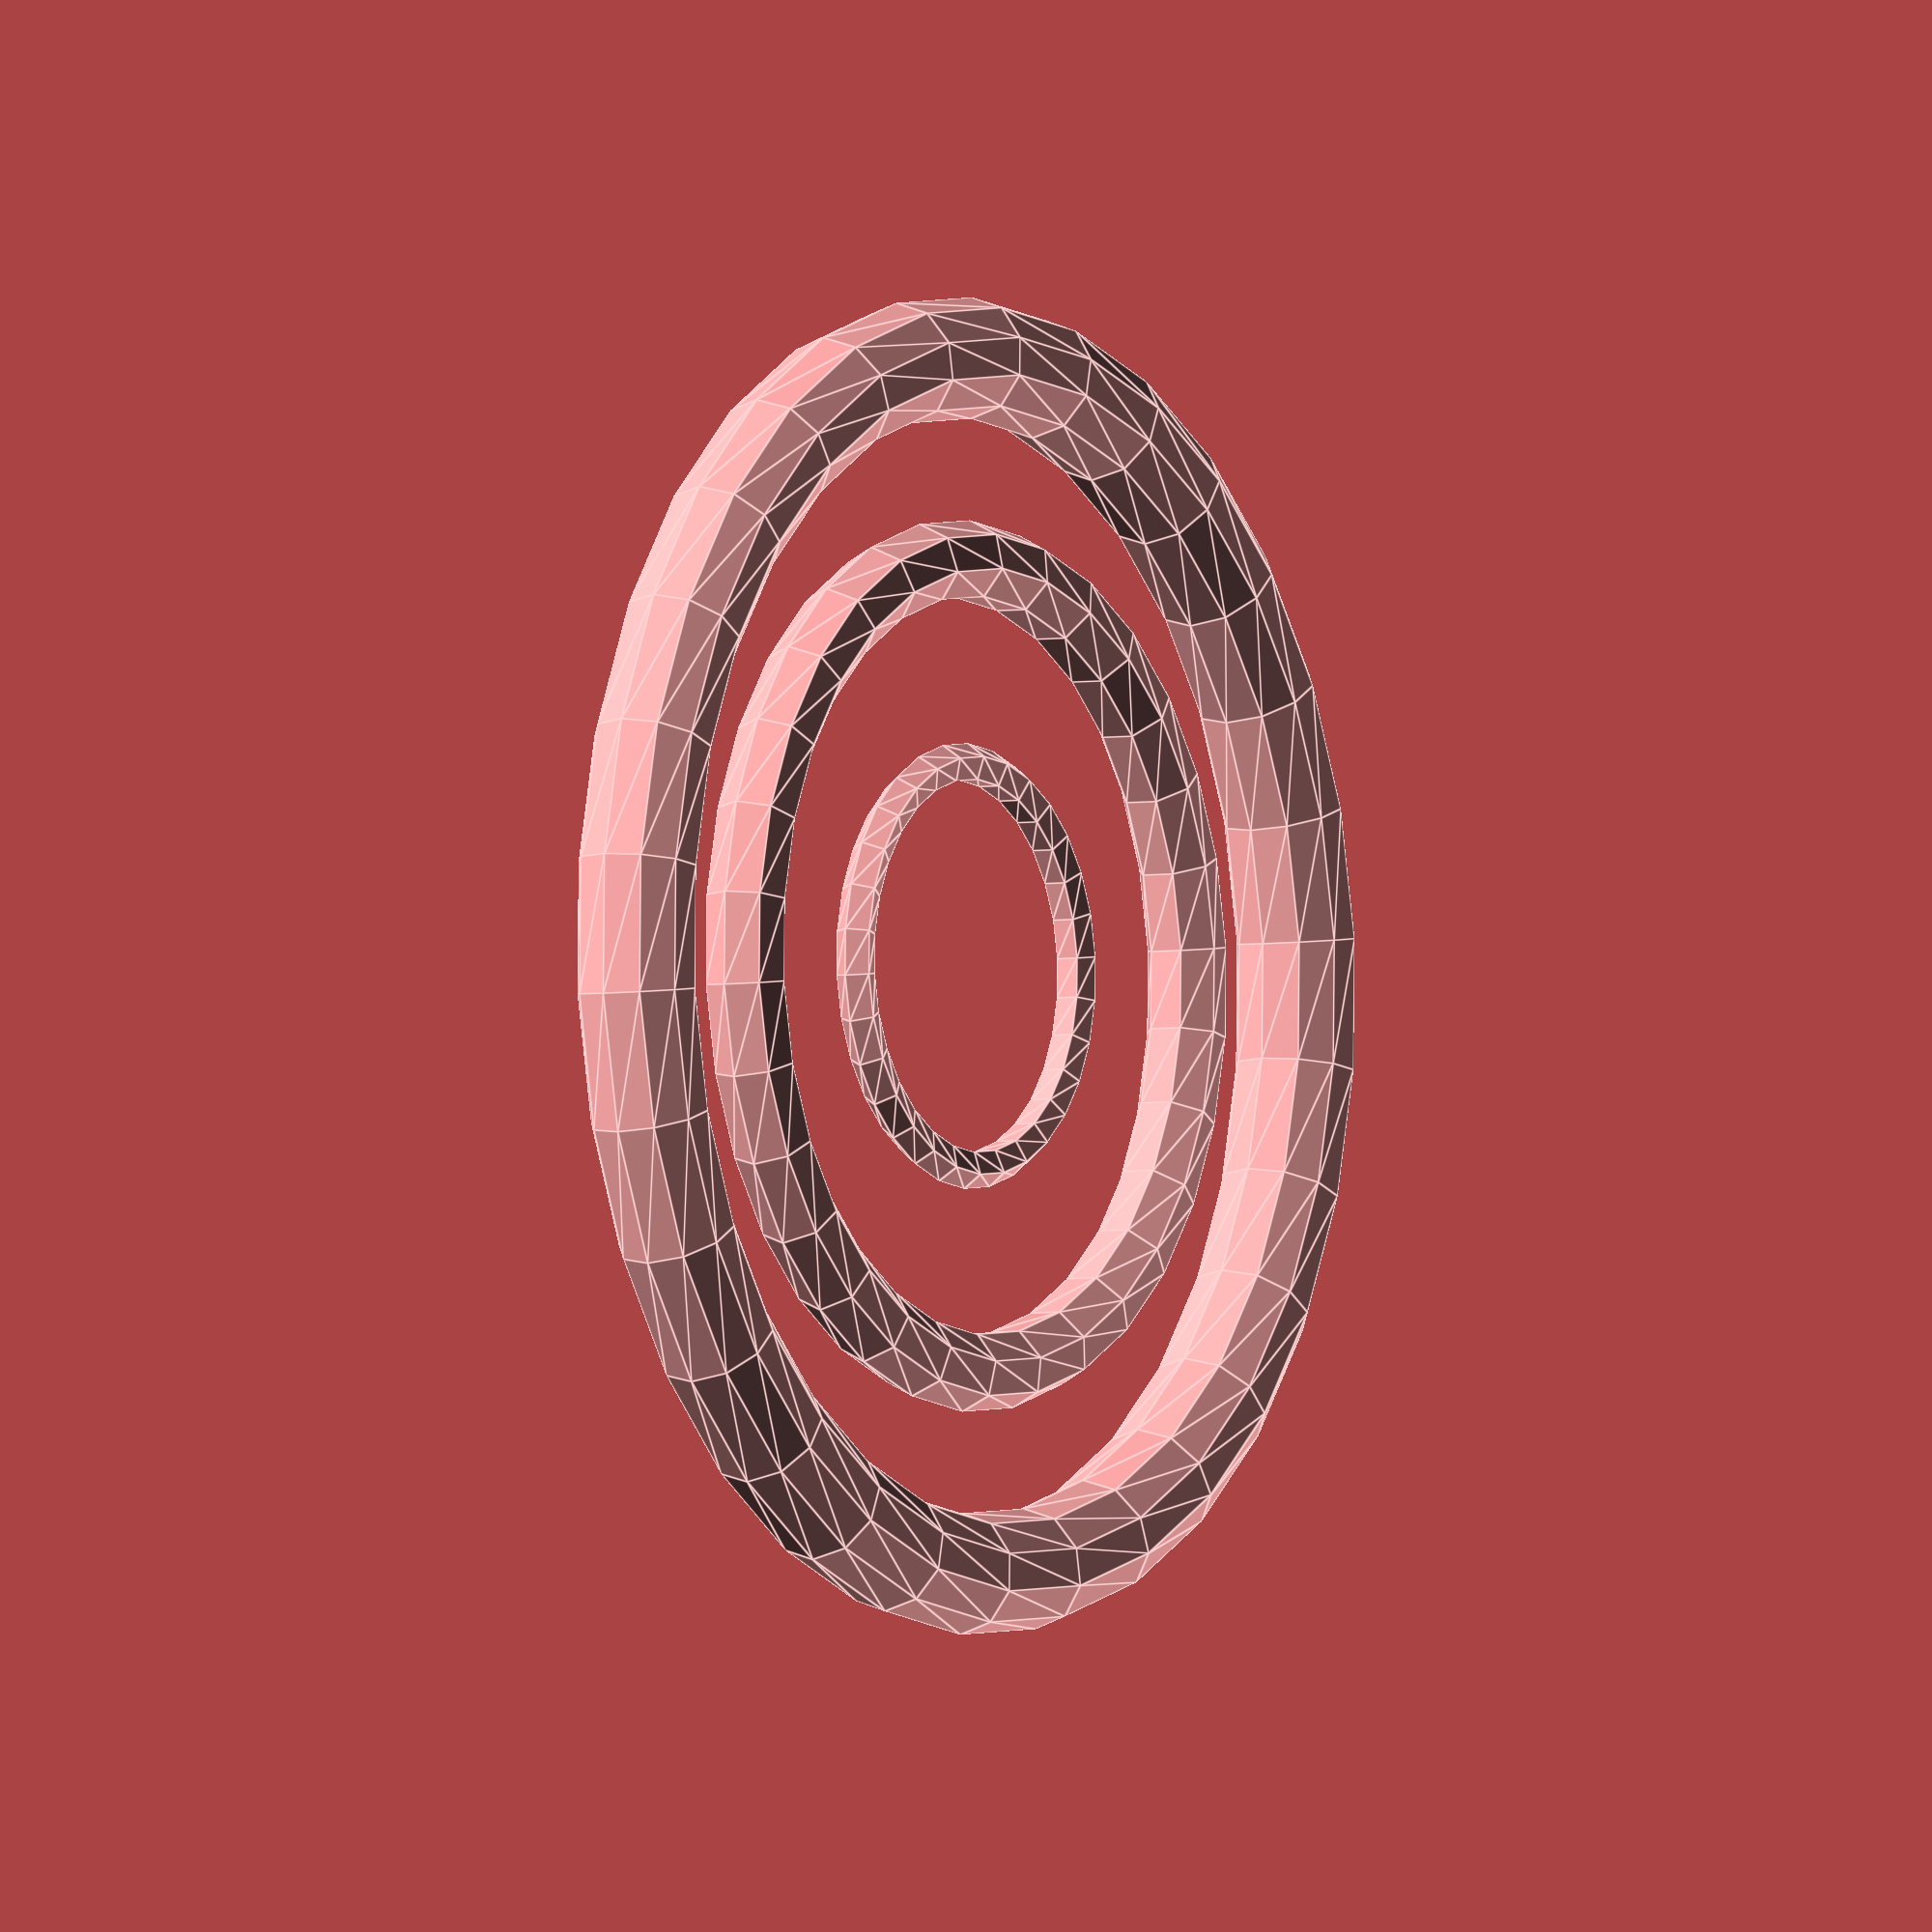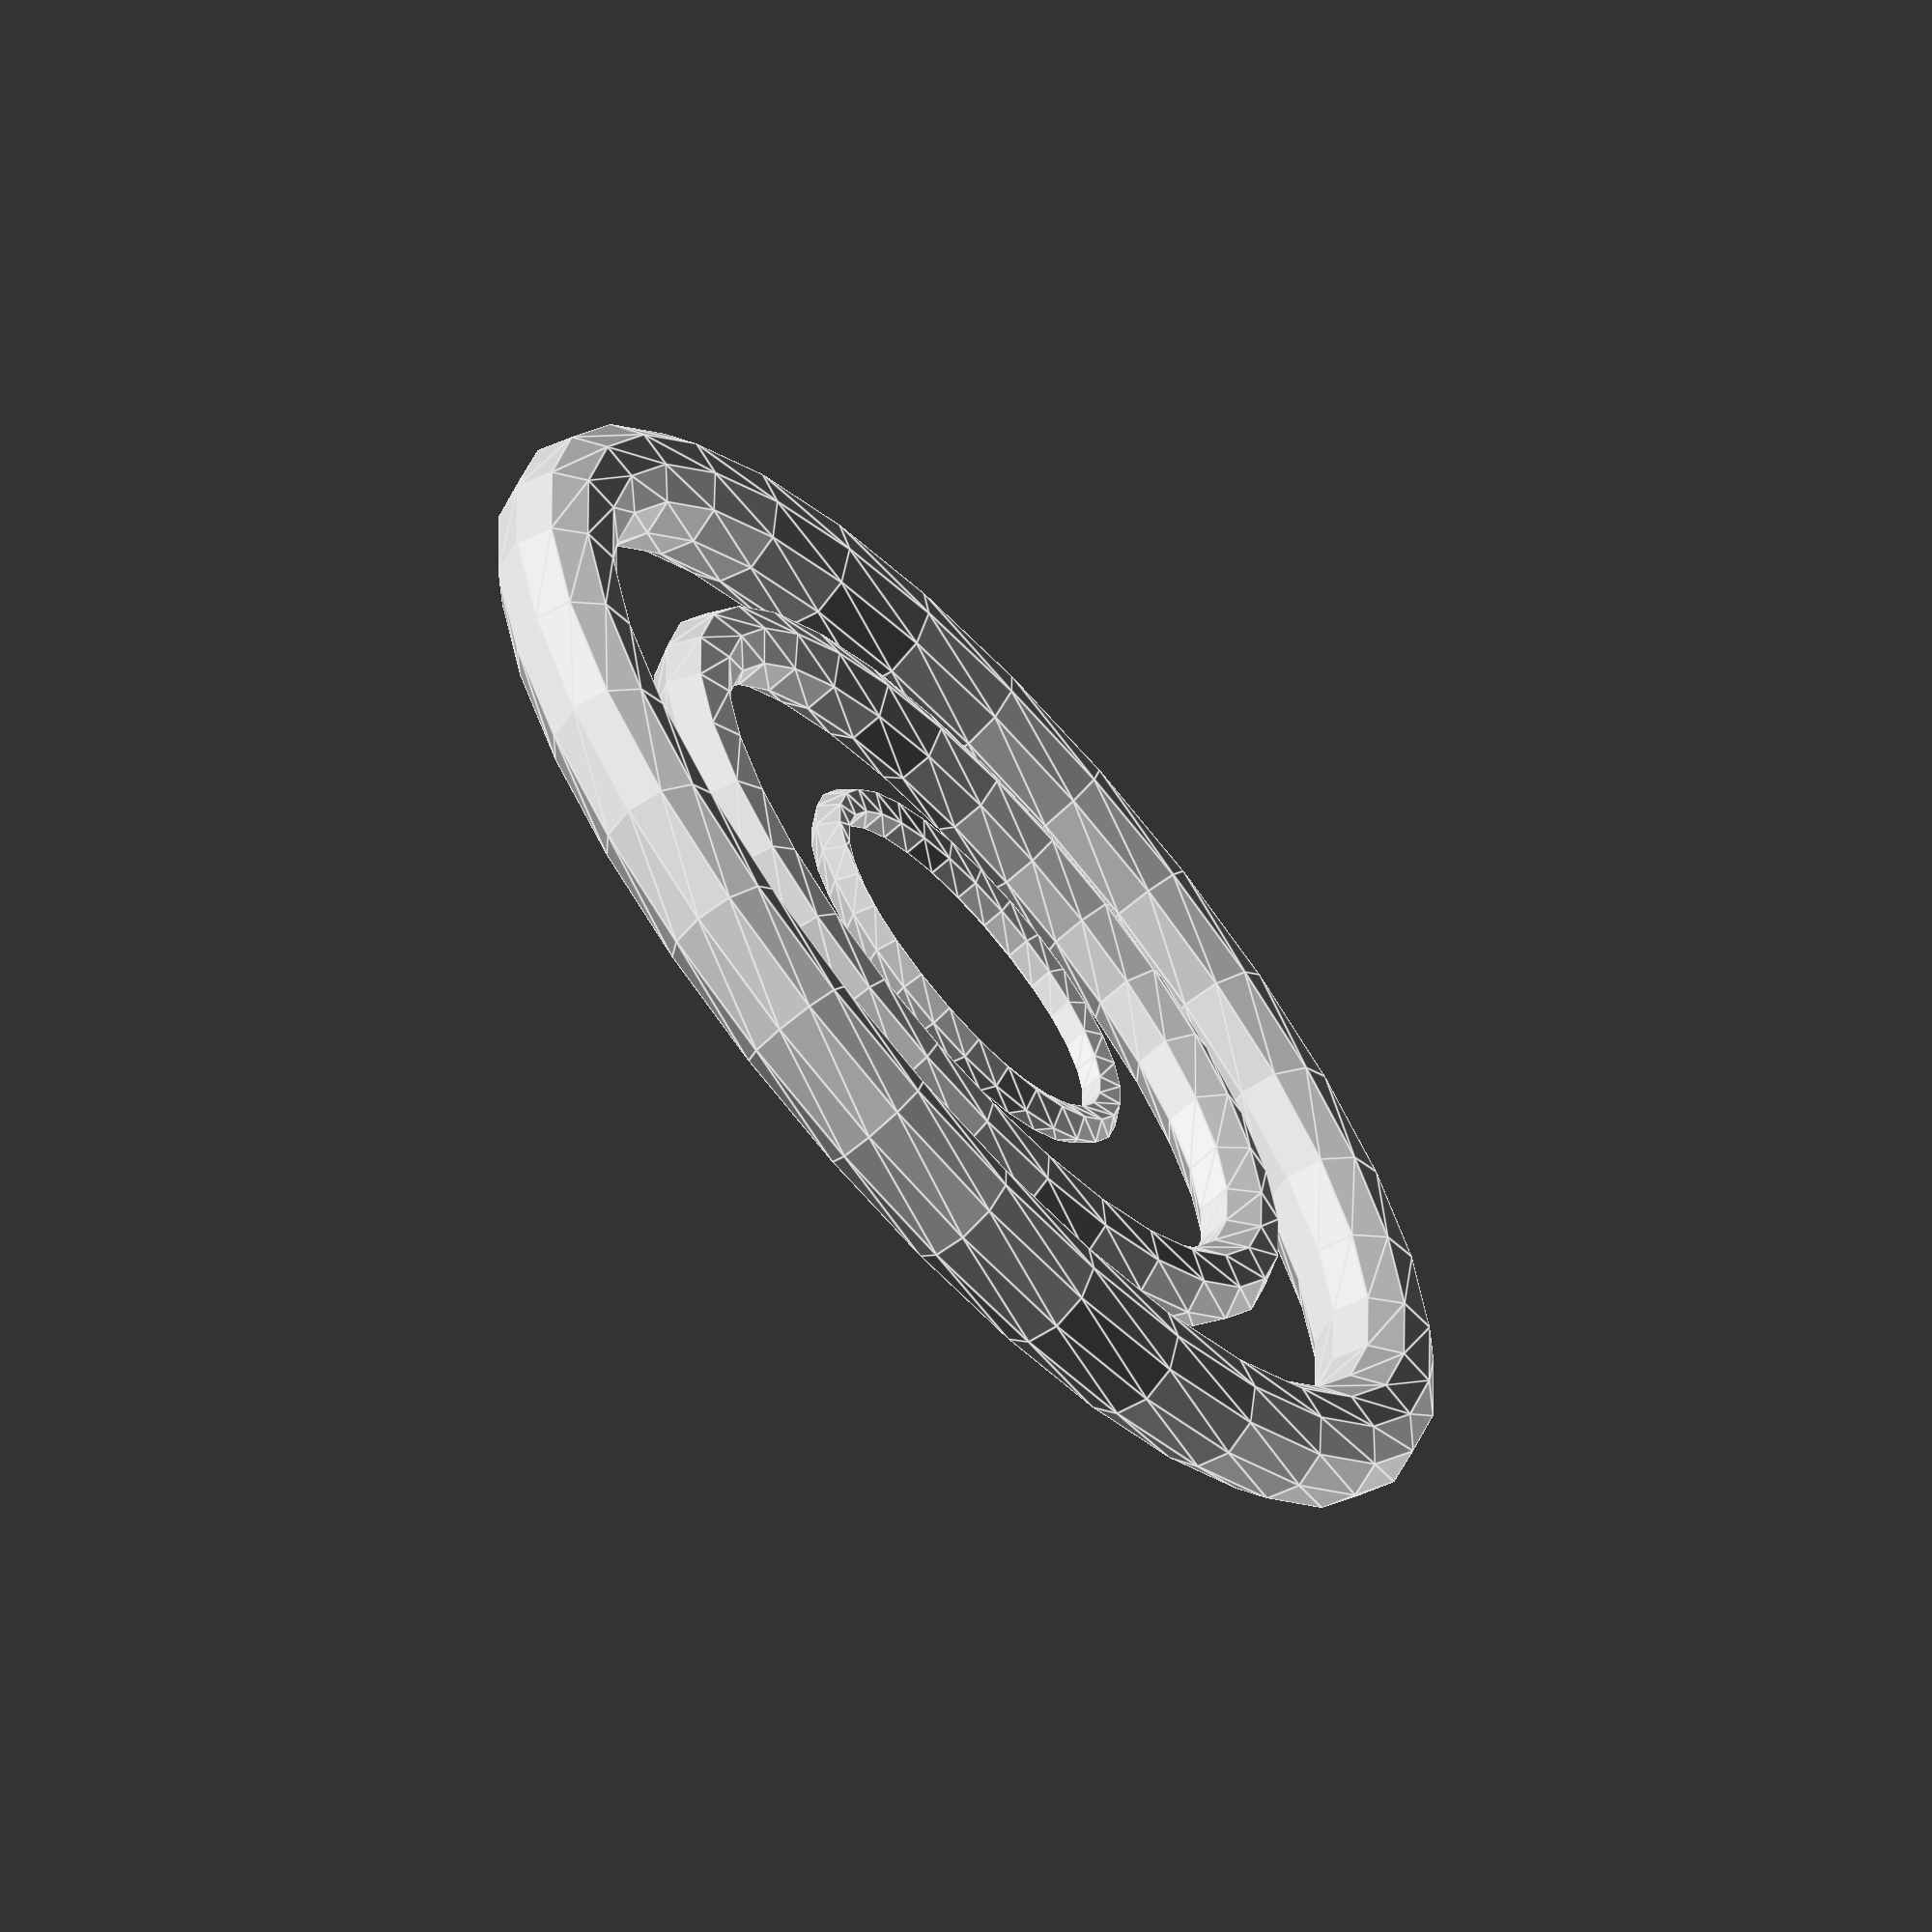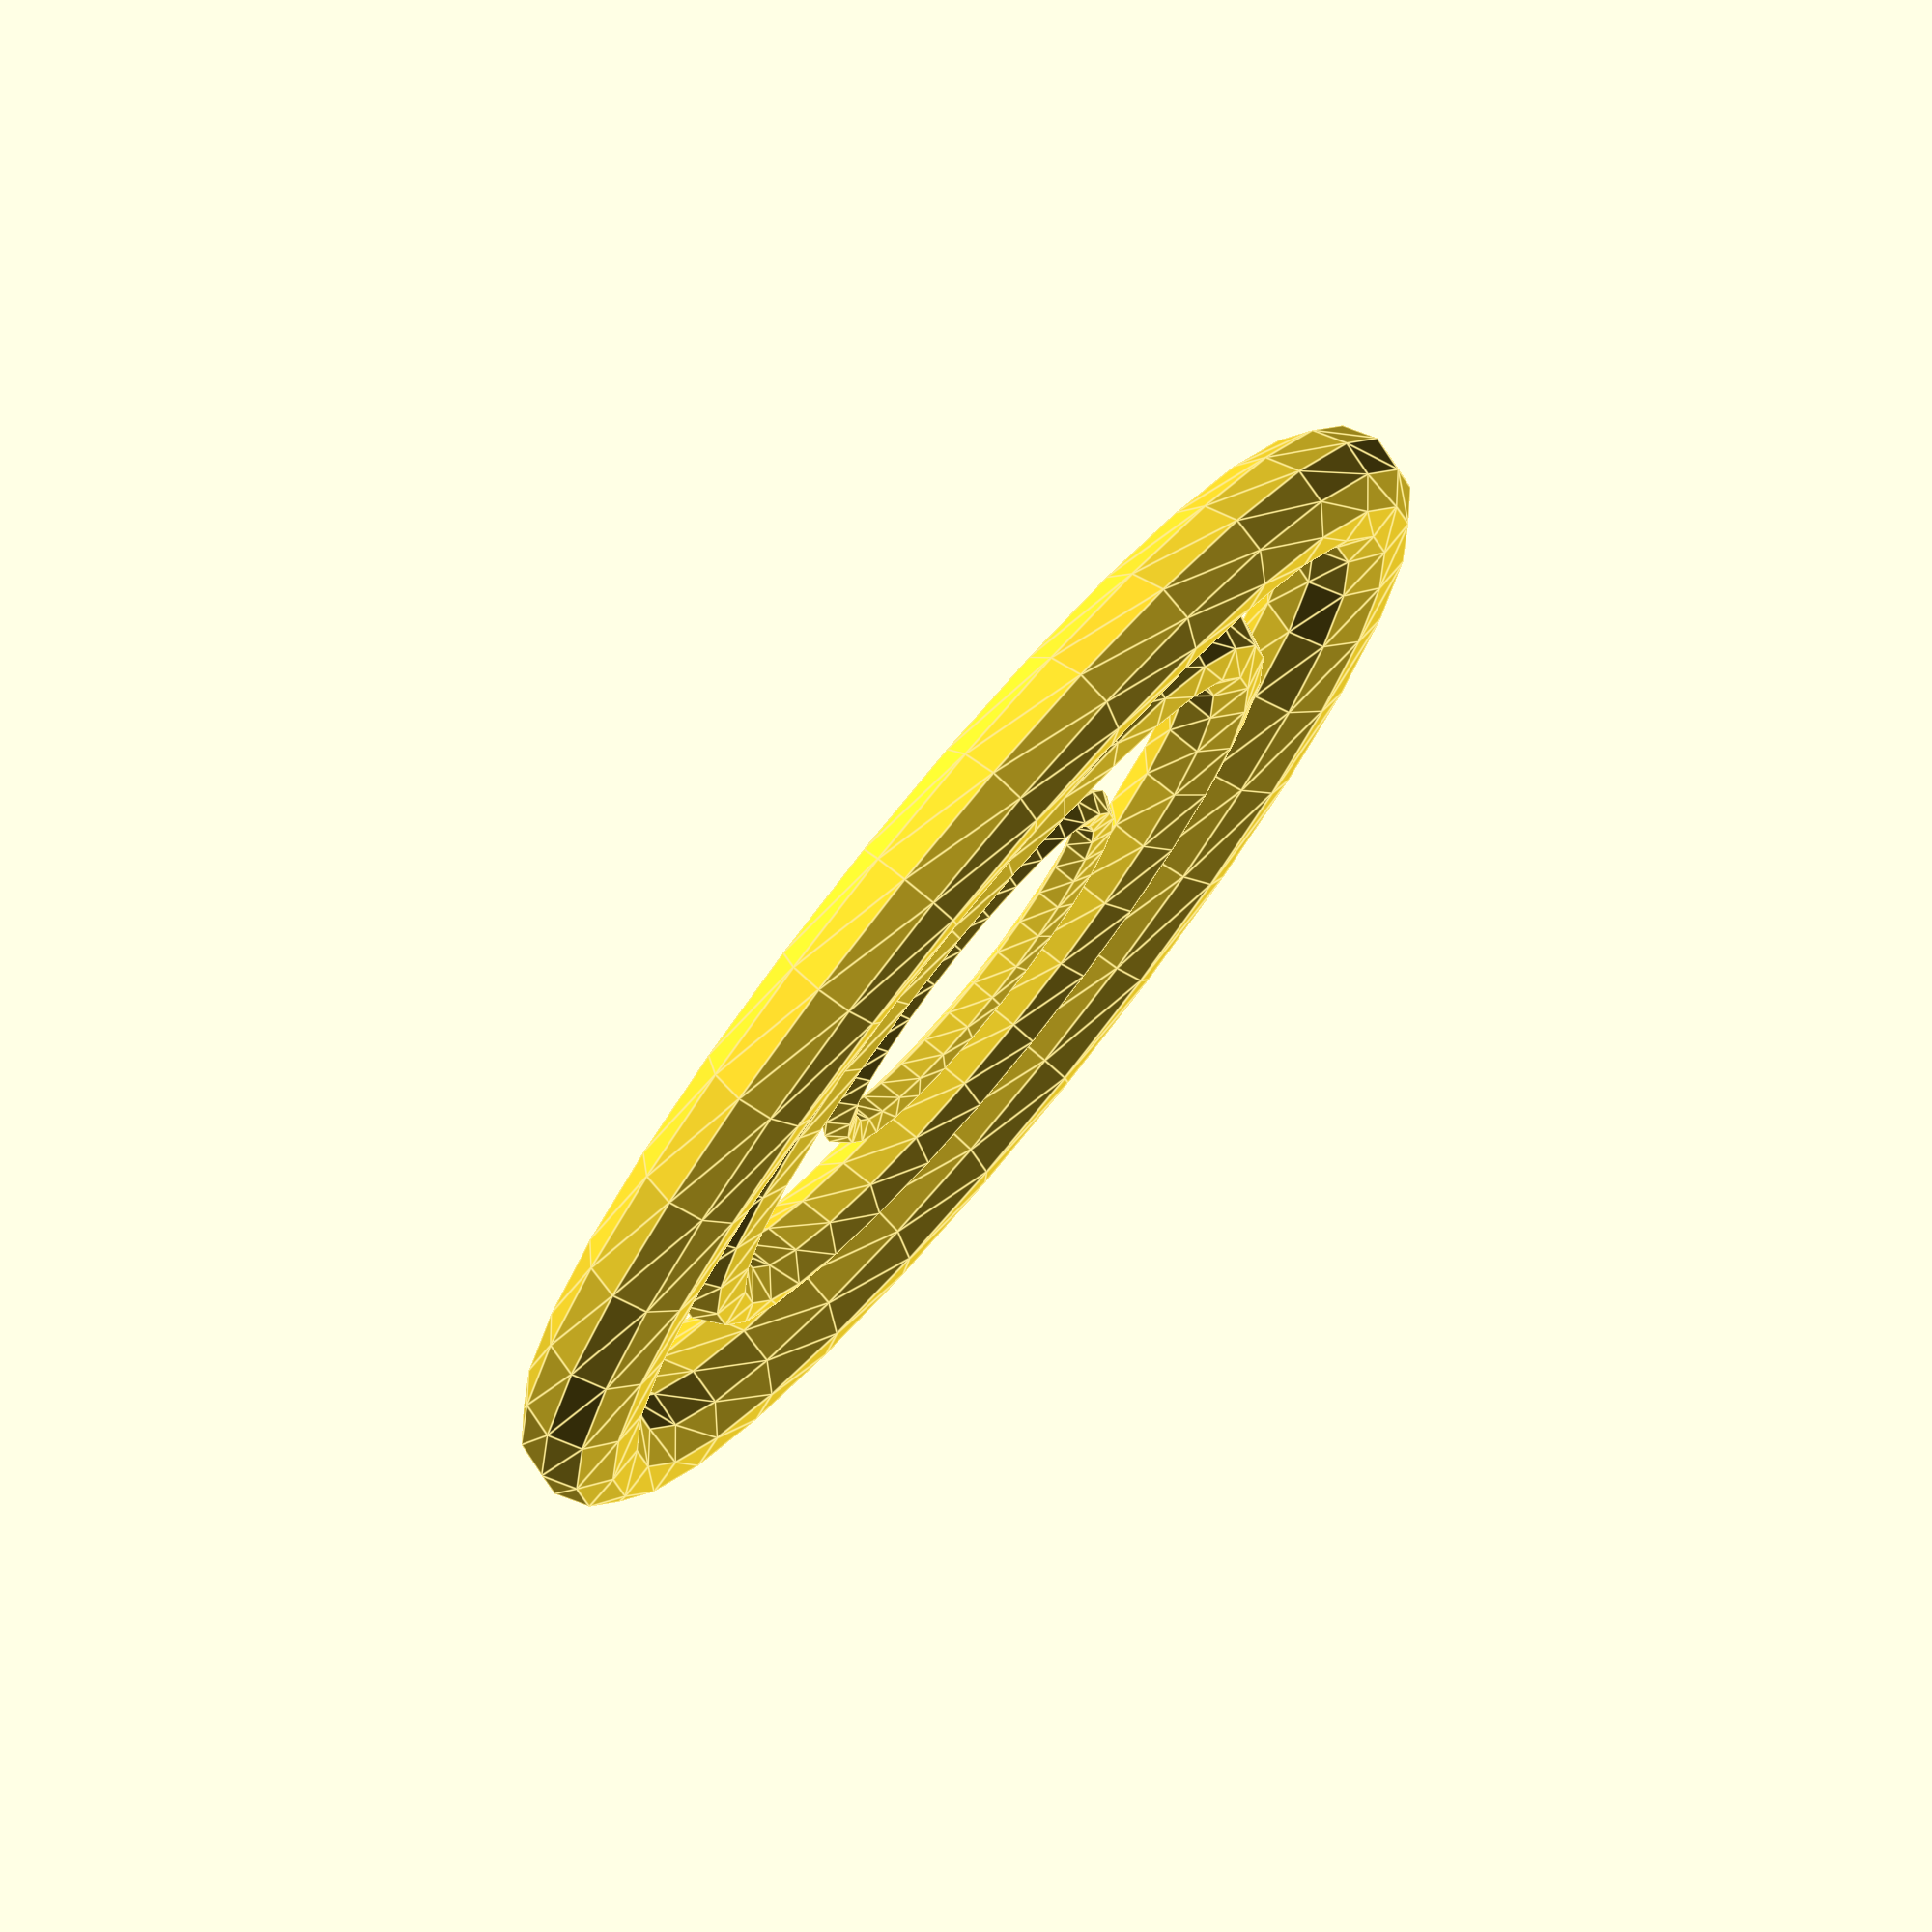
<openscad>
/*
* Ring (v1). 
*
* 1/5/2020
* dan.bush@techentourage.com
*/
//$fn=30;

module ring(offset_from_center, radius) {
  rotate_extrude(angle = 360, convexity = 10) {
    translate([offset_from_center, 0, 0]) {
      circle(radius);
    }
  }
}

ring(10,1);
ring(20,2);
ring(30,3);
</openscad>
<views>
elev=183.3 azim=126.9 roll=237.1 proj=o view=edges
elev=245.8 azim=125.6 roll=47.7 proj=o view=edges
elev=103.9 azim=170.3 roll=50.7 proj=o view=edges
</views>
